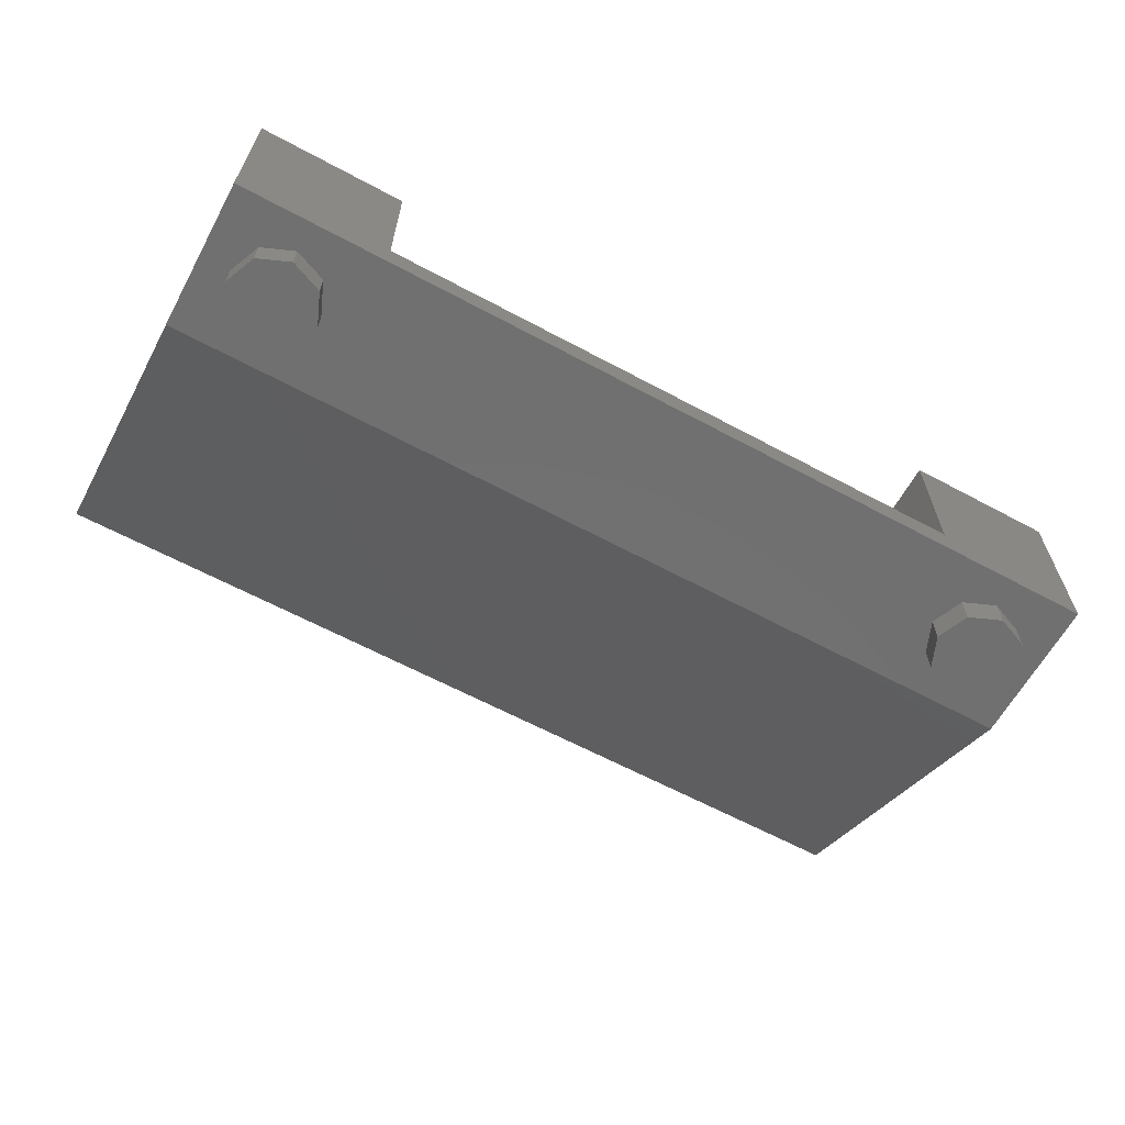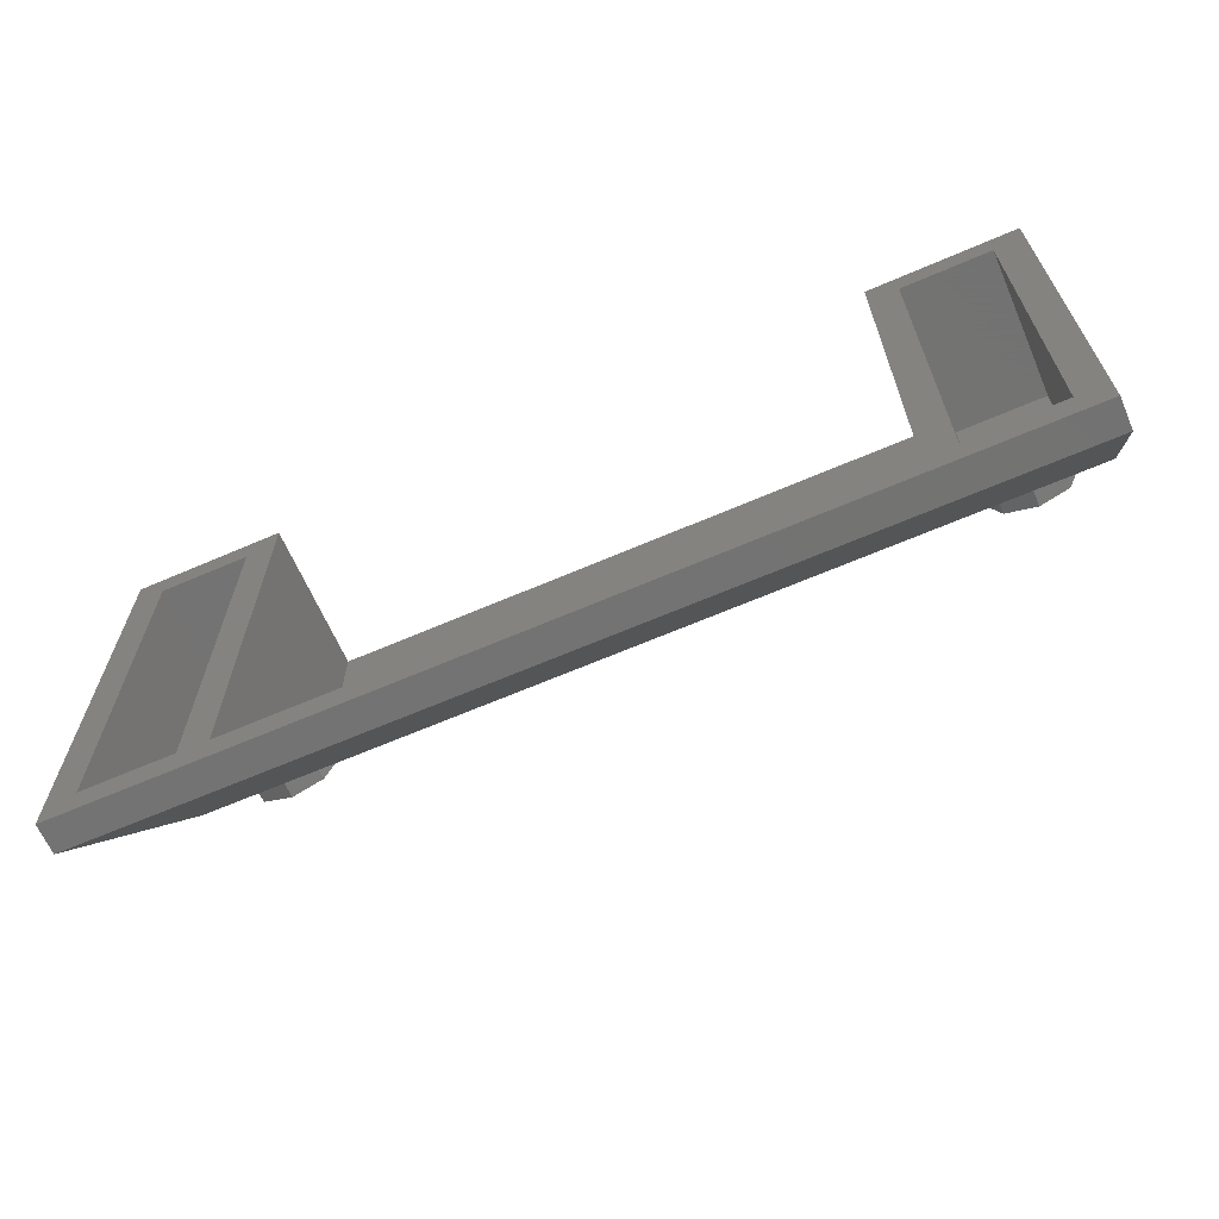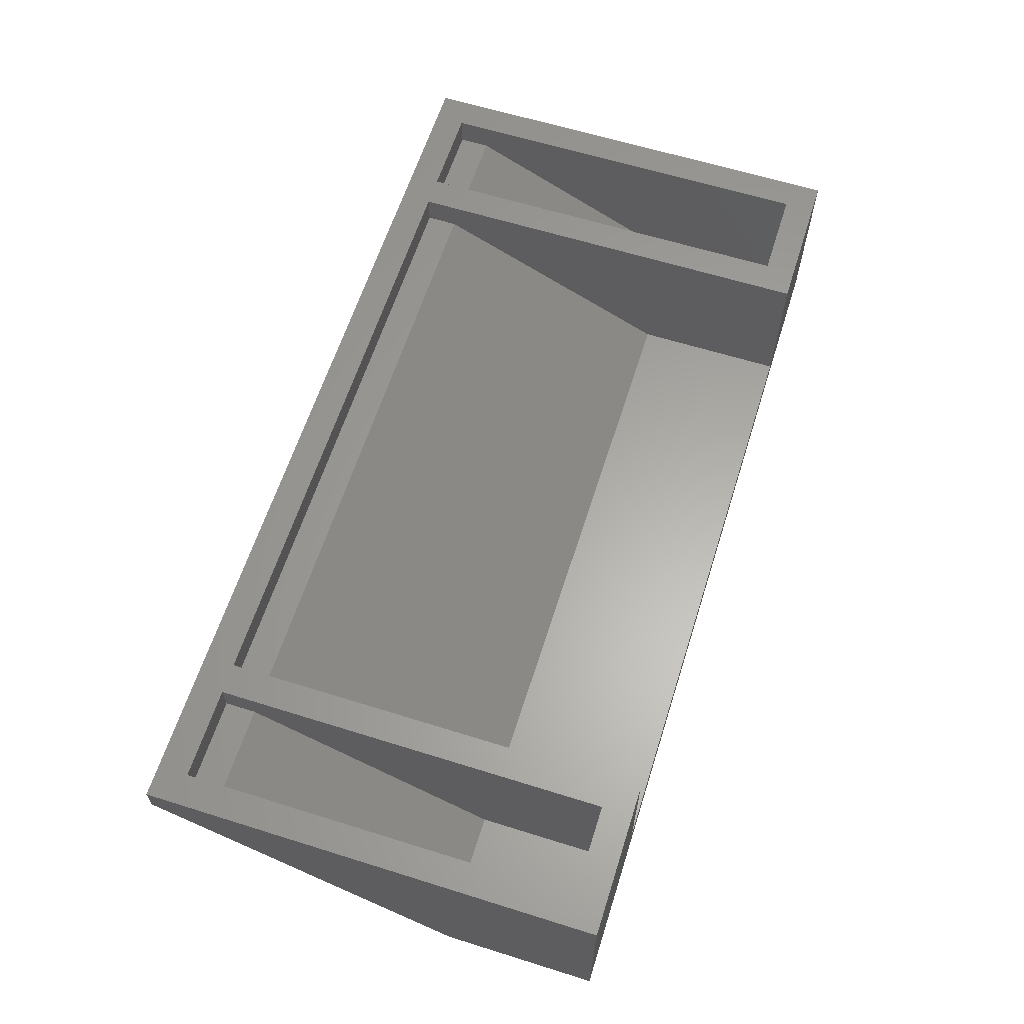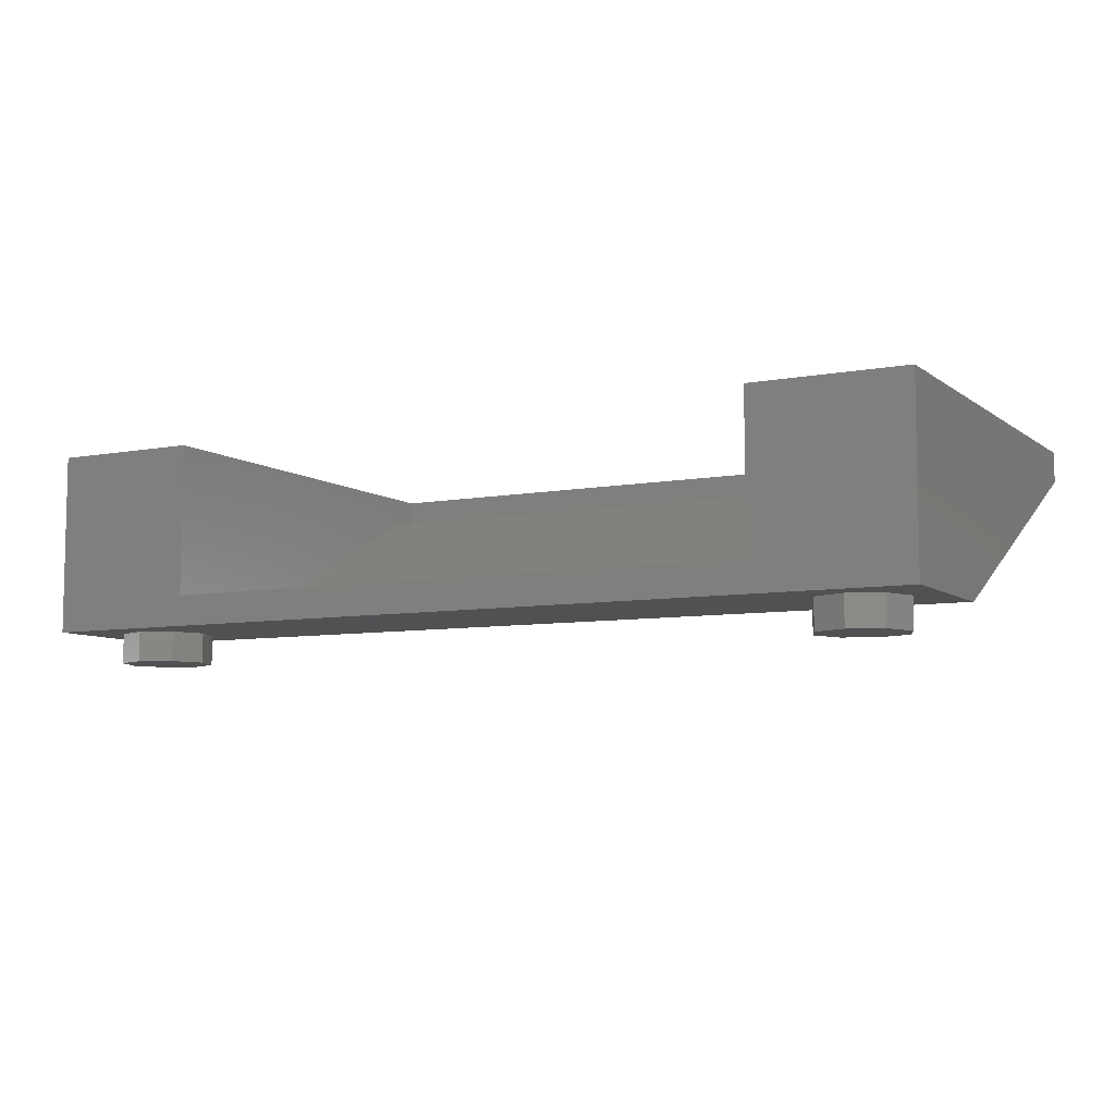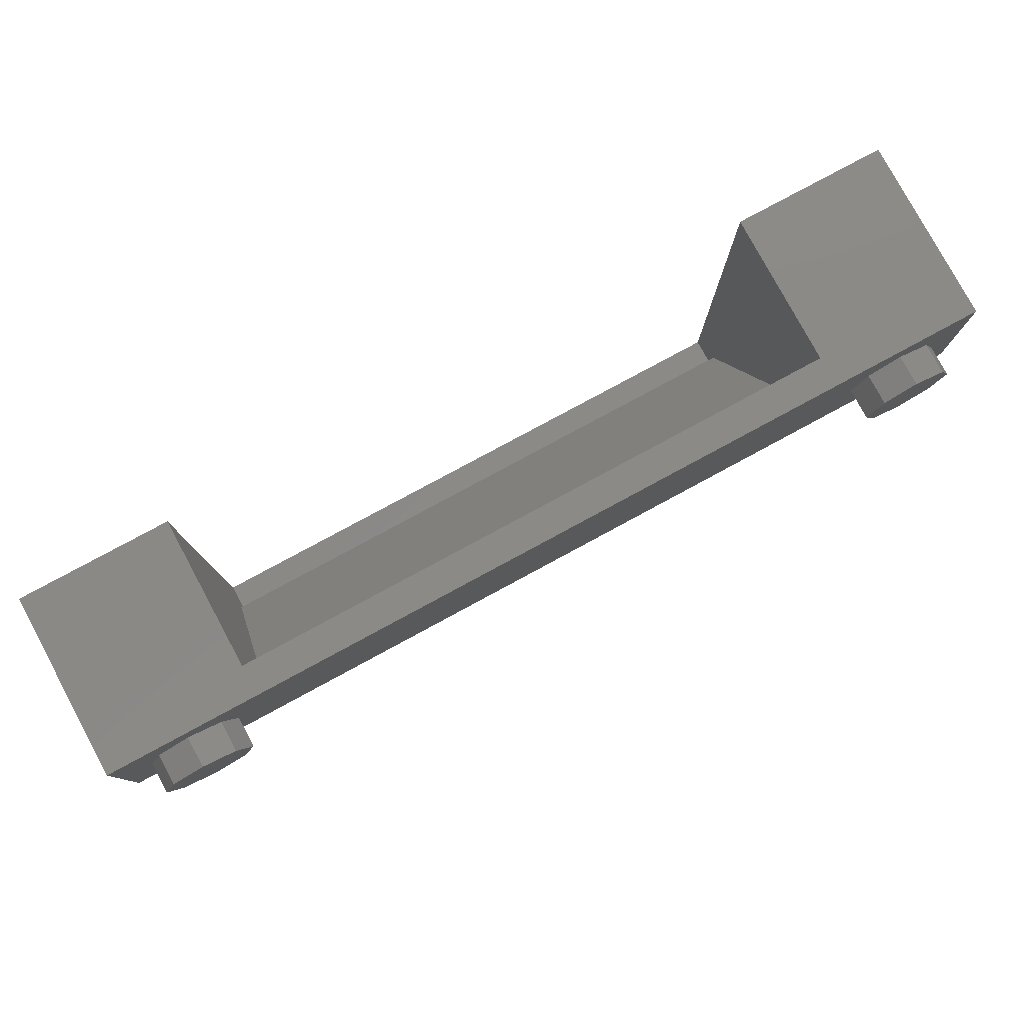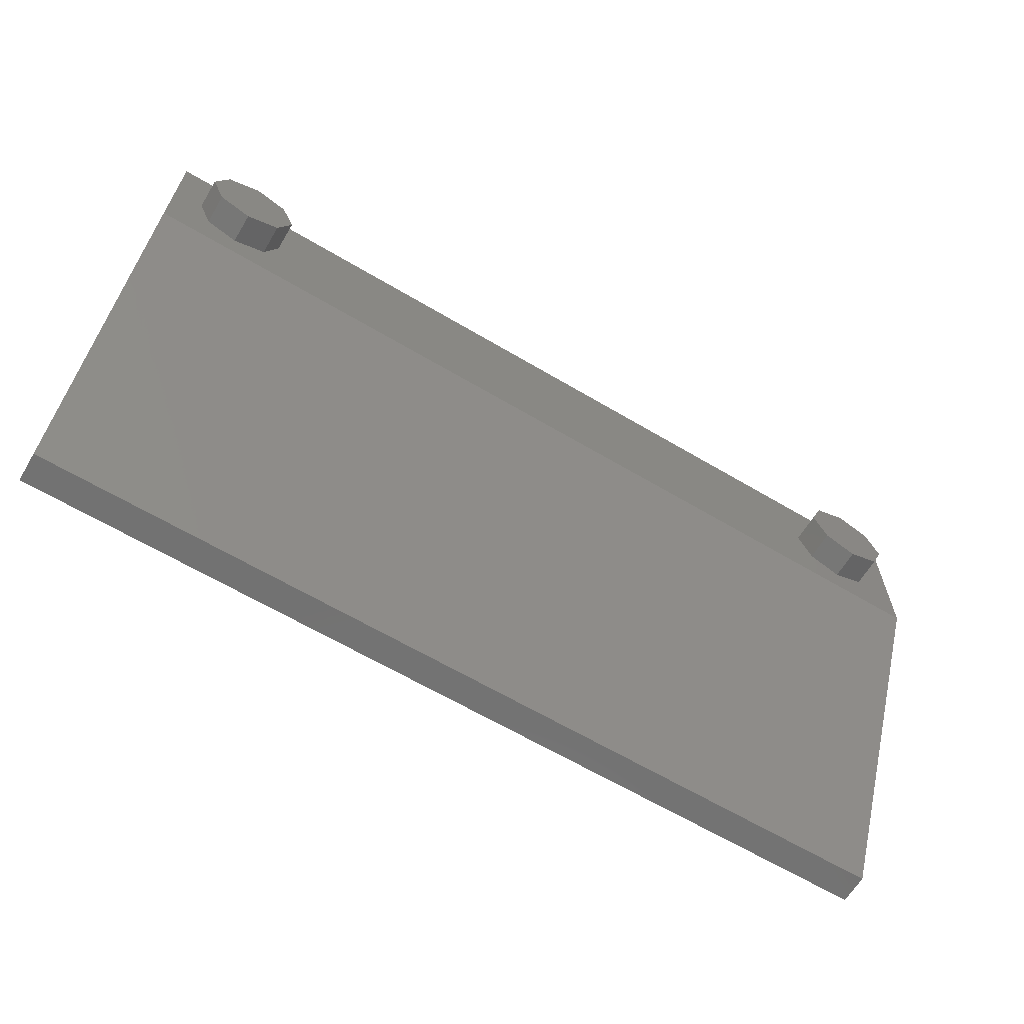
<metadata>
{"format":"stl","ext":"stl","renderer":"f3d","projection":"perspective","resolution":1024,"background":"white","views":[{"elev":-62.6,"azim":-28.6,"up":"+Y"},{"elev":-65.1,"azim":-156.5,"up":"+Z"},{"elev":62.3,"azim":-72.4,"up":"+Y"},{"elev":-7.4,"azim":28.2,"up":"+Y"},{"elev":79.5,"azim":-28.4,"up":"+Z"},{"elev":-64.1,"azim":-30.9,"up":"+Z"}]}
</metadata>
<code>
# stl→obj: 164 verts, 286 faces
v 2.4 0 0.4
v 2.4 0 -0.4
v 2.4 0.8 -2
v -2.4 0 0.4
v -2.4 0.8 -2
v -2.4 0 -0.4
v -0 0.7309 -1.862
v -0.2832 0.7057 -1.811
v -0.74 0.7309 -1.862
v -0.5233 0.634 -1.668
v -0.6837 0.5266 -1.453
v -0.74 0.4 -1.2
v 0.74 0.4 -1.2
v 0.6837 0.5266 -1.453
v 0.74 0.7309 -1.862
v 0.5233 0.634 -1.668
v 0.2832 0.7057 -1.811
v 0 0.06906 -0.5381
v 0.2832 0.09425 -0.5885
v 0.74 0.06906 -0.5381
v 0.5233 0.166 -0.732
v 0.6837 0.2734 -0.9467
v -0.6837 0.2734 -0.9467
v -0.74 0.06906 -0.5381
v -0.5233 0.166 -0.732
v -0.2832 0.09425 -0.5885
v 1.6 0.96 -1.84
v 1.6 0.96 0.4
v 1.76 0.96 0.24
v 1.76 0.96 -1.84
v 2.4 0.96 0.4
v 2.24 0.96 0.24
v 2.4 0.96 -2
v 2.24 0.96 -1.84
v -1.6 0.96 -1.84
v -1.76 0.96 -1.84
v -1.76 0.96 0.24
v -1.6 0.96 0.4
v -2.24 0.96 0.24
v -2.4 0.96 0.4
v -2.24 0.96 -1.84
v -2.4 0.96 -2
v 1.6 0.16 0.4
v -1.6 0.16 0.4
v 2.24 0.8 -1.84
v 2.24 0.8 -1.68
v 2.24 0.16 -0.4
v 2.24 0.16 0.24
v 1.76 0.8 -1.68
v 1.76 0.8 -1.84
v 1.76 0.16 0.24
v 1.76 0.16 -0.4
v 1.6 0.8 -1.84
v 1.6 0.8 -1.68
v 1.6 0.16 -0.4
v -1.6 0.8 -1.68
v -1.6 0.8 -1.84
v -1.6 0.16 -0.4
v -1.76 0.8 -1.84
v -1.76 0.8 -1.68
v -1.76 0.16 -0.4
v -1.76 0.16 0.24
v -2.24 0.8 -1.68
v -2.24 0.8 -1.84
v -2.24 0.16 0.24
v -2.24 0.16 -0.4
v 2.24 -0.16 0
v 2.24 0 0
v 2.17 0 0.1697
v 2.17 -0.16 0.1697
v 2 0 0.24
v 2 -0.16 0.24
v 1.83 0 0.1697
v 1.83 -0.16 0.1697
v 1.76 0 -0
v 1.76 -0.16 -0
v 1.83 0 -0.1697
v 1.83 -0.16 -0.1697
v 2 0 -0.24
v 2 -0.16 -0.24
v 2.17 0 -0.1697
v 2.17 -0.16 -0.1697
v -1.76 -0.16 0
v -1.76 0 0
v -1.83 0 0.1697
v -1.83 -0.16 0.1697
v -2 0 0.24
v -2 -0.16 0.24
v -2.17 0 0.1697
v -2.17 -0.16 0.1697
v -2.24 0 -0
v -2.24 -0.16 -0
v -2.17 0 -0.1697
v -2.17 -0.16 -0.1697
v -2 0 -0.24
v -2 -0.16 -0.24
v -1.83 0 -0.1697
v -1.83 -0.16 -0.1697
v -0.74 0.06956 -0.5391
v 0.74 0.06956 -0.5391
v 0.74 0.73 -1.86
v -0.74 0.73 -1.86
v 2 -0.16 0
v -2 -0.16 0
v -0.594 0.5297 -1.459
v -0.4348 0.4857 -1.371
v -0.412 0.4633 -1.327
v -0.5144 0.5077 -1.415
v -0.408 0.4603 -1.321
v -0.3188 0.2703 -0.9406
v -0.2024 0.5297 -1.459
v -0.2088 0.5077 -1.415
v -0.1752 0.4857 -1.371
v -0.23 0.4857 -1.371
v -0.1752 0.512 -1.424
v -0.1476 0.5297 -1.459
v -0.1752 0.4313 -1.263
v -0.2044 0.4603 -1.321
v -0.1456 0.4603 -1.321
v -0.0276 0.2703 -0.9406
v 0.1752 0.512 -1.424
v 0.1476 0.5297 -1.459
v 0.2024 0.5297 -1.459
v 0.2044 0.4603 -1.321
v 0.1752 0.4313 -1.263
v 0.1456 0.4603 -1.321
v 0.23 0.4857 -1.371
v 0.1752 0.4857 -1.371
v 0.2088 0.5077 -1.415
v 0.3168 0.3705 -1.141
v 0.3144 0.3685 -1.137
v 0 0.3685 -1.137
v 0.0276 0.2703 -0.9406
v 0.3188 0.2703 -0.9406
v 0.376 0.4295 -1.259
v 0.378 0.4313 -1.263
v 0.5144 0.5077 -1.415
v 0.412 0.4633 -1.327
v 0.4348 0.4857 -1.371
v 0.408 0.4603 -1.321
v 0.594 0.5297 -1.459
v 0 0.7309 -1.862
v -0.378 0.4313 -1.263
v -0.376 0.4295 -1.259
v -0.3168 0.3705 -1.141
v -0.2888 0.2923 -0.9846
v -0.3144 0.3685 -1.137
v -0.2584 0.3143 -1.029
v -0.2076 0.4633 -1.327
v -0.1424 0.4633 -1.327
v -0.1412 0.5077 -1.415
v -0.12 0.4857 -1.371
v -0.0552 0.3143 -1.029
v -0.034 0.2923 -0.9846
v 0 0.3143 -1.029
v 0 0.288 -0.976
v 0.0552 0.3143 -1.029
v 0.034 0.2923 -0.9846
v 0.1412 0.5077 -1.415
v 0.12 0.4857 -1.371
v 0.1424 0.4633 -1.327
v 0.2076 0.4633 -1.327
v 0.2584 0.3143 -1.029
v 0.2888 0.2923 -0.9846
f 1 2 3
f 4 5 6
f 7 8 9
f 8 10 9
f 10 11 9
f 11 12 9
f 13 14 15
f 14 16 15
f 16 17 15
f 17 7 15
f 18 19 20
f 19 21 20
f 21 22 20
f 22 13 20
f 12 23 24
f 23 25 24
f 25 26 24
f 26 18 24
f 27 28 29
f 27 29 30
f 28 31 32
f 28 32 29
f 31 33 34
f 31 34 32
f 35 36 37
f 35 37 38
f 38 37 39
f 38 39 40
f 40 39 41
f 40 41 42
f 33 42 41
f 33 41 34
f 31 28 43
f 31 43 1
f 40 4 44
f 40 44 38
f 1 43 44
f 1 44 4
f 31 1 3
f 31 3 33
f 45 46 32
f 45 32 34
f 47 48 32
f 47 32 46
f 29 49 50
f 29 50 30
f 29 51 52
f 29 52 49
f 53 54 28
f 53 28 27
f 55 43 28
f 55 28 54
f 38 56 57
f 38 57 35
f 38 44 58
f 38 58 56
f 59 60 37
f 59 37 36
f 61 62 37
f 61 37 60
f 39 63 64
f 39 64 41
f 39 65 66
f 39 66 63
f 40 42 5
f 40 5 4
f 4 6 2
f 4 2 1
f 58 44 43
f 58 43 55
f 52 51 48
f 52 48 47
f 66 65 62
f 66 62 61
f 37 62 65
f 37 65 39
f 32 48 51
f 32 51 29
f 33 3 5
f 33 5 42
f 35 57 53
f 35 53 27
f 30 50 45
f 30 45 34
f 41 64 59
f 41 59 36
f 54 53 57
f 54 57 56
f 60 59 64
f 60 64 63
f 46 45 50
f 46 50 49
f 54 56 58
f 54 58 55
f 60 63 66
f 60 66 61
f 46 49 52
f 46 52 47
f 67 68 69
f 67 69 70
f 70 69 71
f 70 71 72
f 72 71 73
f 72 73 74
f 74 73 75
f 74 75 76
f 76 75 77
f 76 77 78
f 78 77 79
f 78 79 80
f 80 79 81
f 80 81 82
f 82 81 68
f 82 68 67
f 83 84 85
f 83 85 86
f 86 85 87
f 86 87 88
f 88 87 89
f 88 89 90
f 90 89 91
f 90 91 92
f 92 91 93
f 92 93 94
f 94 93 95
f 94 95 96
f 96 95 97
f 96 97 98
f 98 97 84
f 98 84 83
f 6 99 100
f 6 100 2
f 5 3 101
f 5 101 102
f 102 99 6
f 102 6 5
f 2 100 101
f 2 101 3
f 103 67 70
f 103 70 72
f 103 72 74
f 103 74 76
f 103 76 78
f 103 78 80
f 103 80 82
f 103 82 67
f 104 83 86
f 104 86 88
f 104 88 90
f 104 90 92
f 104 92 94
f 104 94 96
f 104 96 98
f 104 98 83
f 12 10 105
f 106 107 108
f 107 109 108
f 110 12 105
f 10 111 105
f 112 113 114
f 115 111 116
f 117 118 119
f 120 18 110
f 18 12 110
f 121 122 123
f 124 125 126
f 127 128 129
f 130 131 132
f 133 134 18
f 125 135 117
f 136 135 125
f 137 138 139
f 137 140 138
f 116 16 122
f 122 16 123
f 123 16 141
f 13 141 16
f 134 141 13
f 18 134 13
f 18 26 12
f 26 25 12
f 25 23 12
f 13 22 18
f 22 21 18
f 21 19 18
f 10 8 16
f 8 142 16
f 142 17 16
f 16 14 13
f 12 11 10
f 143 144 145
f 143 145 146
f 109 143 146
f 109 146 108
f 145 147 148
f 145 148 146
f 112 114 106
f 112 106 108
f 107 149 118
f 107 118 109
f 114 113 150
f 114 150 149
f 149 150 119
f 149 119 118
f 151 152 150
f 151 150 113
f 148 153 154
f 148 154 146
f 155 154 153
f 155 153 132
f 133 18 120
f 133 120 156
f 157 158 155
f 157 155 132
f 151 159 160
f 151 160 152
f 150 161 126
f 150 126 119
f 159 128 161
f 159 161 160
f 161 162 124
f 161 124 126
f 127 162 161
f 127 161 128
f 163 164 158
f 163 158 157
f 147 145 130
f 147 130 132
f 130 164 163
f 130 163 131
f 135 144 143
f 135 143 117
f 136 164 130
f 136 130 135
f 162 138 140
f 162 140 124
f 129 137 139
f 129 139 127
f 140 137 164
f 140 164 136
f 16 116 111
f 16 111 10
f 149 107 106
f 149 106 114
f 117 143 109
f 117 109 118
f 148 147 132
f 148 132 153
f 161 150 152
f 161 152 160
f 125 117 119
f 125 119 126
f 131 163 157
f 131 157 132
f 145 144 135
f 145 135 130
f 136 125 124
f 136 124 140
f 138 162 127
f 138 127 139
f 146 110 105
f 146 105 108
f 108 105 111
f 108 111 112
f 113 112 111
f 113 111 115
f 113 115 116
f 113 116 151
f 110 146 154
f 110 154 120
f 154 155 156
f 154 156 120
f 158 133 156
f 158 156 155
f 151 116 122
f 151 122 159
f 121 128 159
f 121 159 122
f 129 128 121
f 129 121 123
f 164 134 133
f 164 133 158
f 141 137 129
f 141 129 123
f 134 164 137
f 134 137 141

</code>
